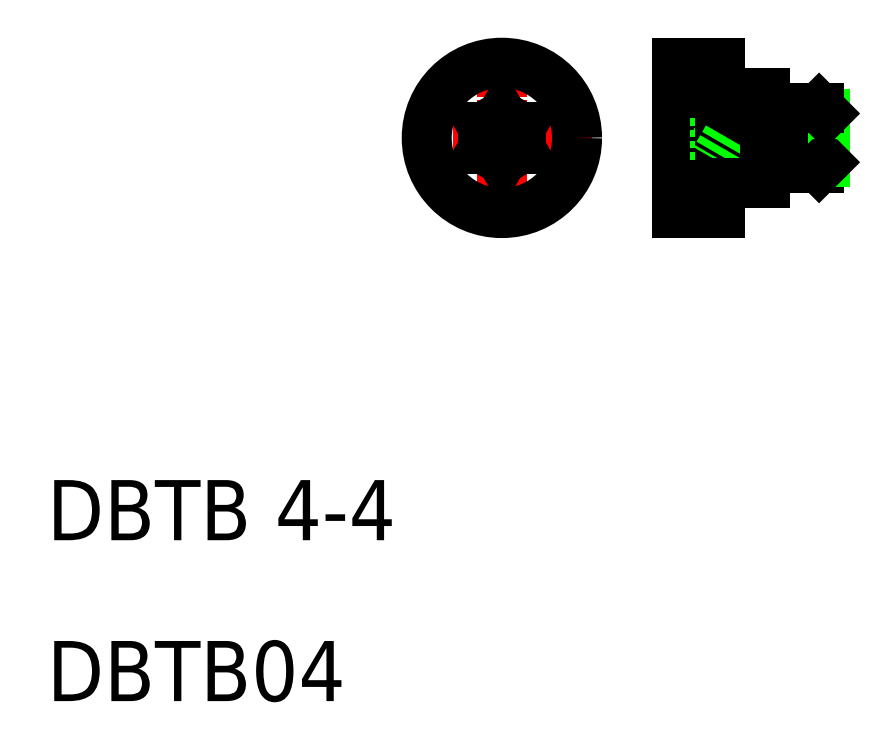
<metadata>
{"format":"dxf","ext":"dxf","renderer":"ezdxf+matplotlib","layout":"modelspace","background":"white","min_lineweight":24,"dpi":150}
</metadata>
<code>
0
SECTION
2
ENTITIES
0
LINE
8
0
10
51.95
20
46.03
30
0
11
54.45
21
46.03
31
0
0
LINE
8
0
10
51.95
20
46.75
30
0
11
54.45
21
46.75
31
0
0
LINE
8
0
10
51.95
20
48.19
30
0
11
54.45
21
48.19
31
0
0
LINE
8
0
10
54.45
20
48.91
30
0
11
51.95
21
48.91
31
0
0
LINE
8
0
10
54.75
20
52.47
30
0
11
51.95
21
52.47
31
0
0
LINE
8
0
10
54.75
20
42.47
30
0
11
51.95
21
42.47
31
0
0
LINE
8
CENTER
10
50.95
20
47.47
30
0
11
62.75
21
47.47
31
0
0
TEXT
8
0
10
10
20
20.7
30
0
40
4
1
DBTB 4-4
0
TEXT
8
0
10
10
20
10
30
0
40
4
1
DBTB04
0
LINE
8
CENTER
10
46.27
20
47.47
30
0
11
34.27
21
47.47
31
0
0
LINE
8
0
10
41.52
20
46.75
30
0
11
41.52
21
48.19
31
0
0
LINE
8
CENTER
10
40.27
20
53.47
30
0
11
40.27
21
41.47
31
0
0
LINE
8
0
10
39.02
20
48.19
30
0
11
39.02
21
46.75
31
0
0
CIRCLE
8
0
10
40.27
20
47.47
30
0
40
5
0
LINE
8
0
10
40.27
20
46.03
30
0
11
41.52
21
46.75
31
0
0
LINE
8
0
10
39.02
20
46.75
30
0
11
40.27
21
46.03
31
0
0
LINE
8
0
10
41.52
20
48.19
30
0
11
40.27
21
48.91
31
0
0
LINE
8
0
10
40.27
20
48.91
30
0
11
39.02
21
48.19
31
0
0
LINE
8
0
10
51.95
20
52.47
30
0
11
51.95
21
42.47
31
0
0
LINE
8
0
10
61.37
20
49.47
30
0
11
61.37
21
45.47
31
0
0
LINE
8
0
10
61.75
20
49.09
30
0
11
61.75
21
45.85
31
0
0
LINE
8
0
10
54.45
20
46.03
30
0
11
54.45
21
48.91
31
0
0
LINE
8
0
10
54.45
20
48.91
30
0
11
55.29
21
47.47
31
0
0
LINE
8
0
10
54.75
20
52.47
30
0
11
54.75
21
42.47
31
0
0
LINE
8
0
10
57.75
20
45.47
30
0
11
61.37
21
45.47
31
0
0
LINE
8
0
10
58.95
20
45.85
30
0
11
61.75
21
45.85
31
0
0
LINE
8
0
10
58.3
20
45.47
30
0
11
58.95
21
45.85
31
0
0
LINE
8
0
10
55.29
20
47.47
30
0
11
54.45
21
46.03
31
0
0
LINE
8
0
10
61.37
20
45.47
30
0
11
61.75
21
45.85
31
0
0
LINE
8
0
10
58.95
20
49.09
30
0
11
61.75
21
49.09
31
0
0
LINE
8
0
10
57.75
20
49.47
30
0
11
61.37
21
49.47
31
0
0
LINE
8
0
10
58.3
20
49.47
30
0
11
58.95
21
49.09
31
0
0
LINE
8
0
10
61.37
20
49.47
30
0
11
61.75
21
49.09
31
0
0
LINE
8
0
10
58.95
20
49.47
30
0
11
58.95
21
45.47
31
0
0
LINE
8
0
10
57.75
20
50.47
30
0
11
57.75
21
44.47
31
0
0
LINE
8
0
10
54.75
20
50.47
30
0
11
57.75
21
50.47
31
0
0
LINE
8
0
10
54.75
20
44.47
30
0
11
57.75
21
44.47
31
0
0
ENDSEC
0
EOF

</code>
